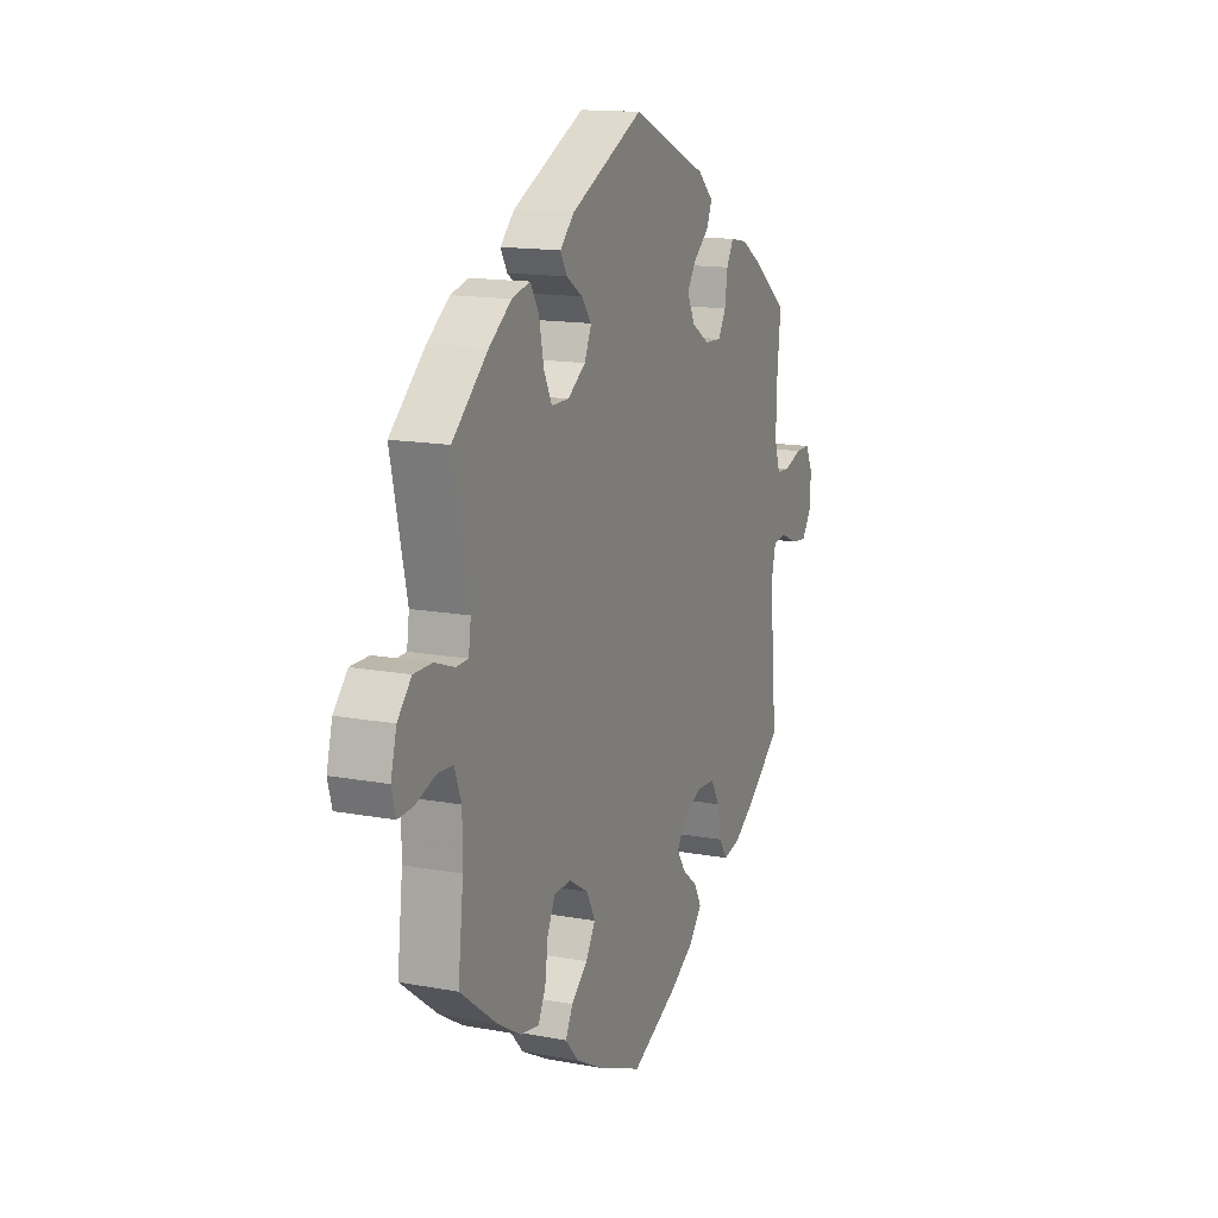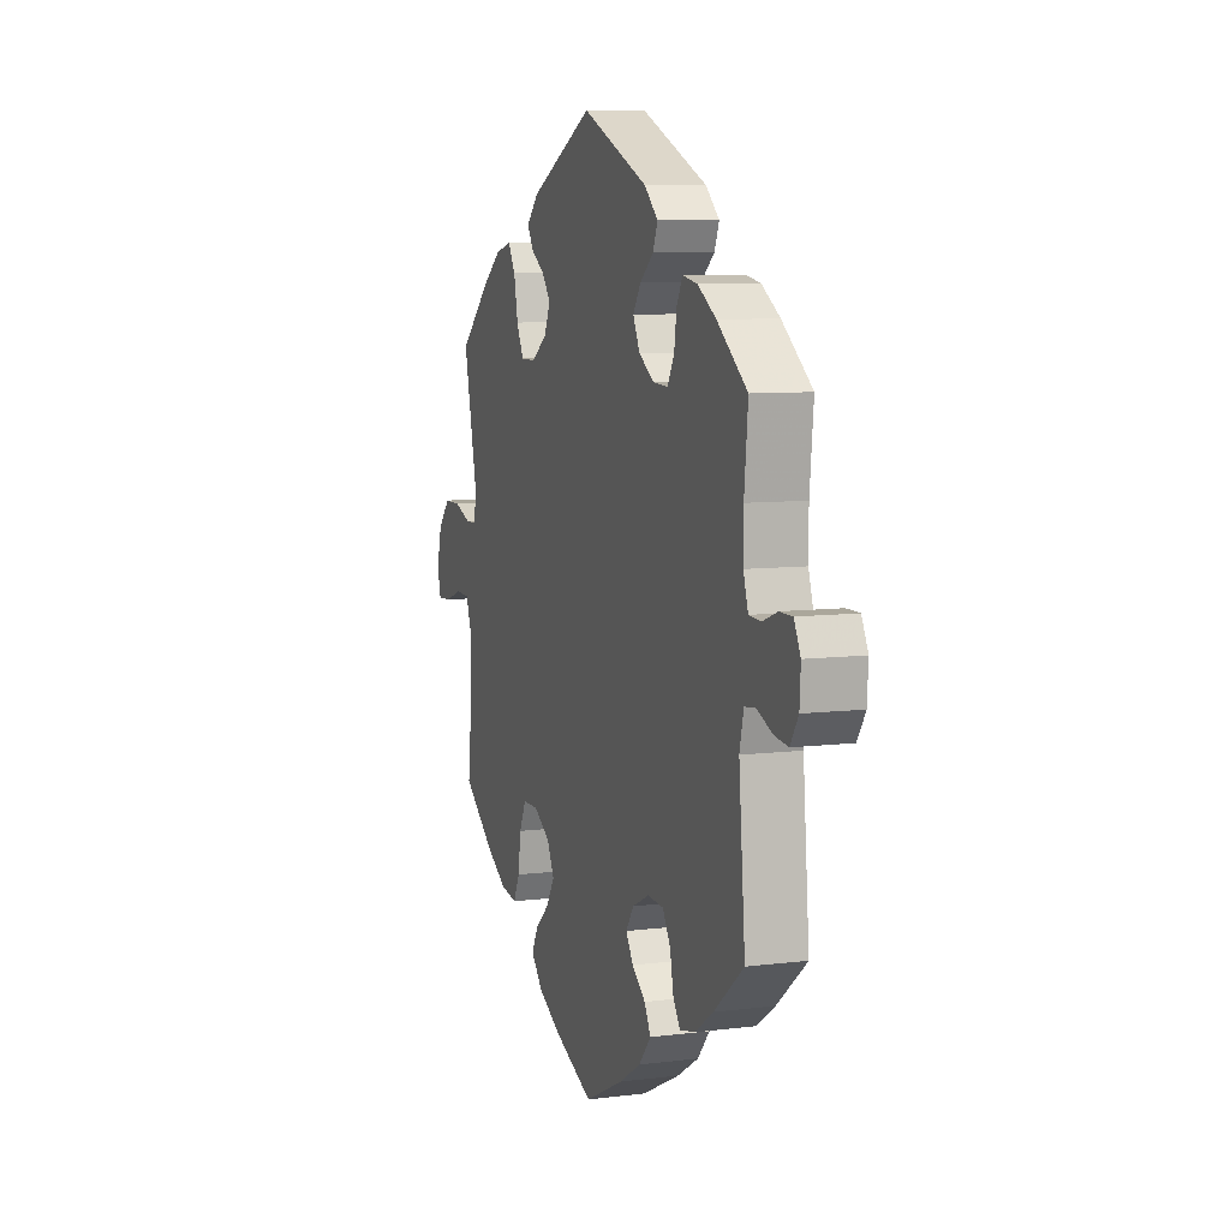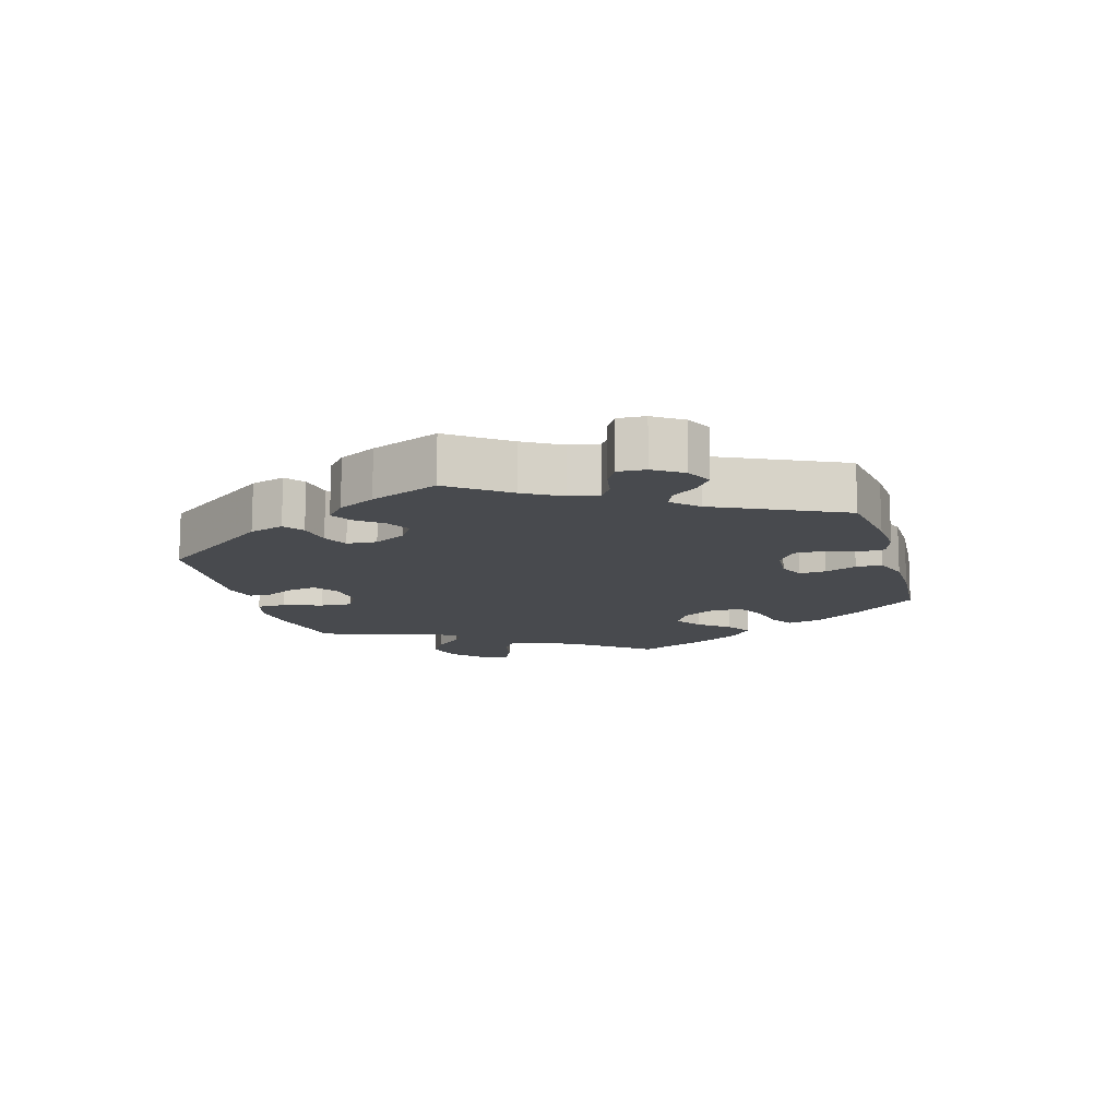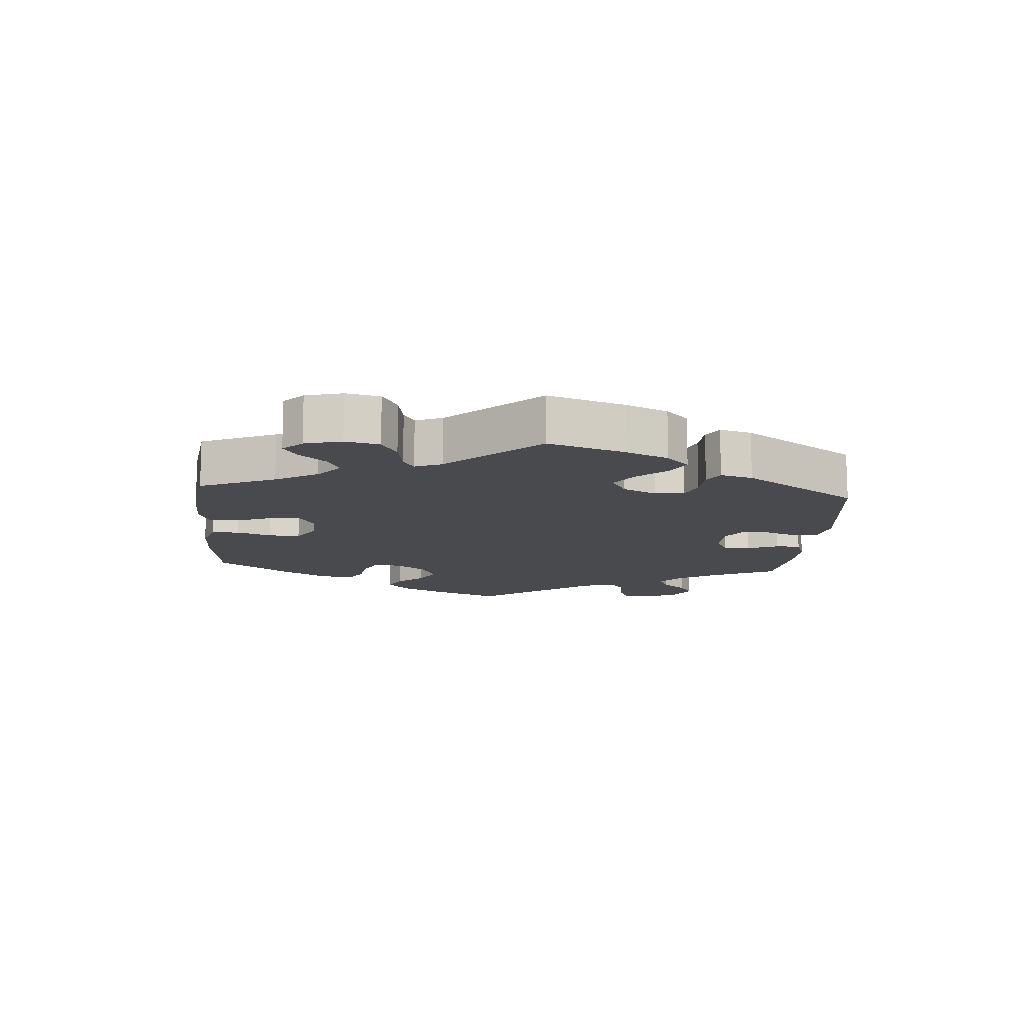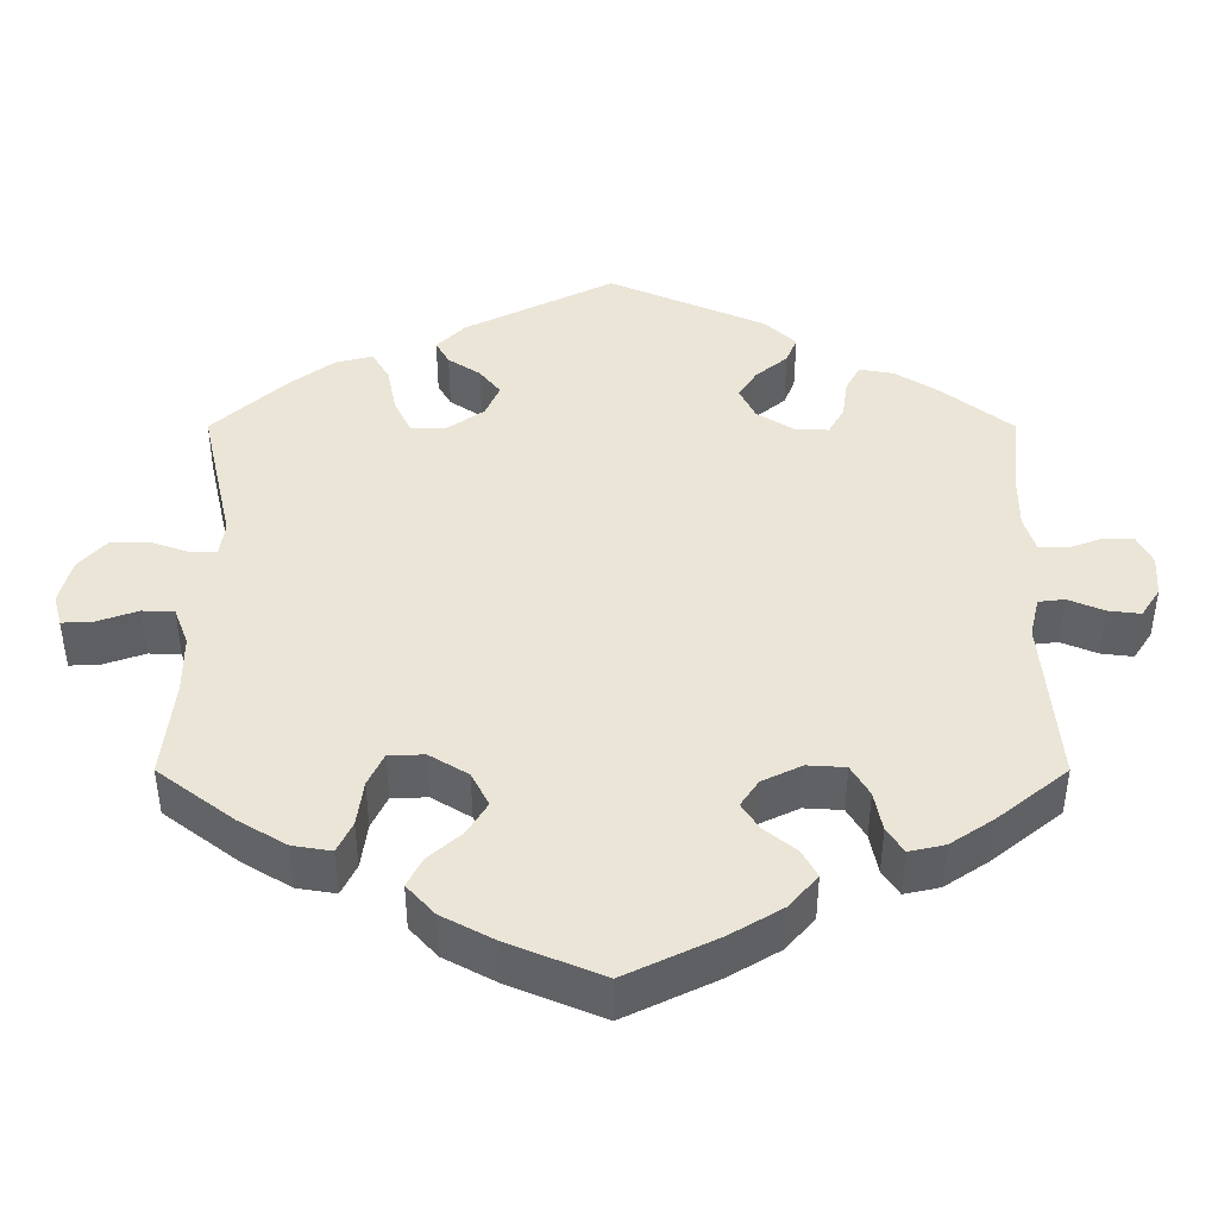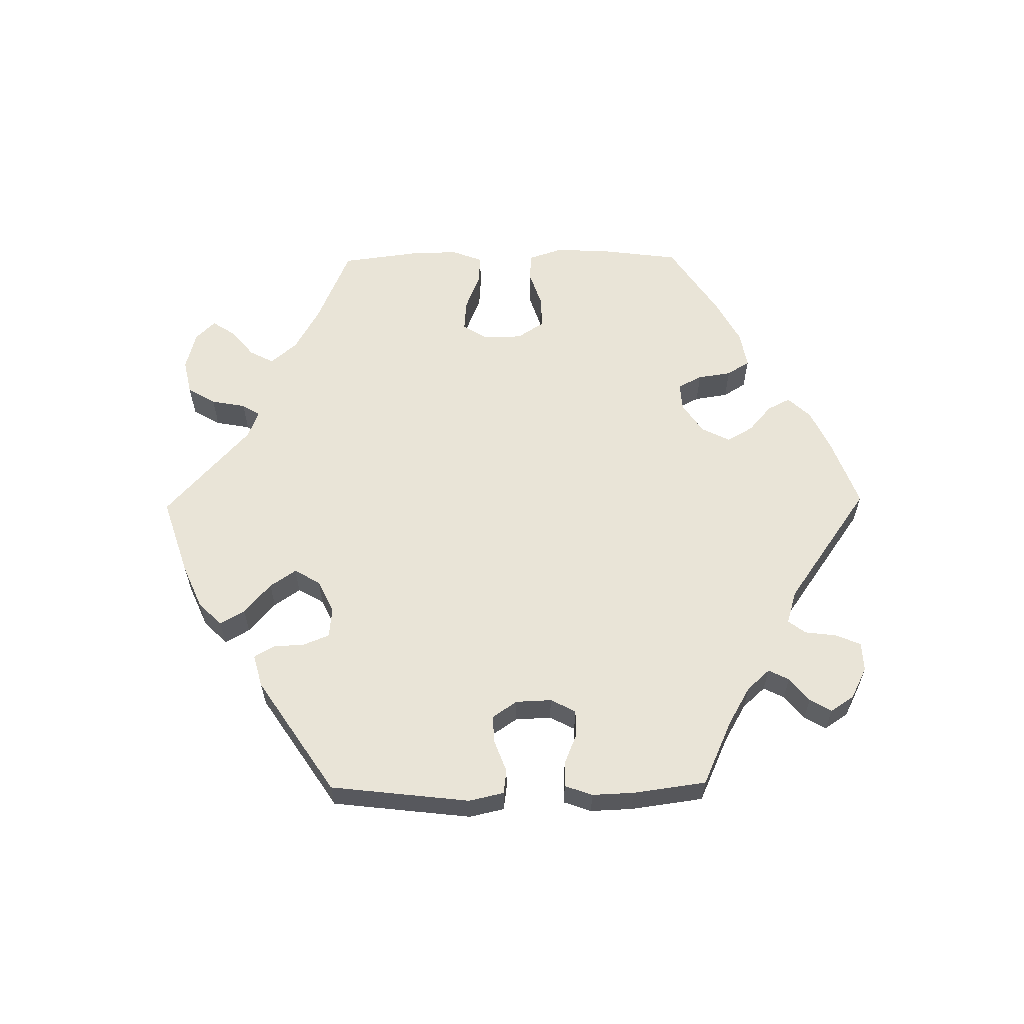
<metadata>
{"format":"obj","ext":"obj","renderer":"f3d","projection":"perspective","resolution":1024,"background":"white","views":[{"elev":14.4,"azim":-67.7,"up":"+Z"},{"elev":8.1,"azim":71.0,"up":"+Z"},{"elev":-13.3,"azim":75.9,"up":"+Y"},{"elev":-13.1,"azim":-64.6,"up":"+Y"},{"elev":-45.9,"azim":0.0,"up":"+Z"},{"elev":60.9,"azim":29.2,"up":"+Y"}]}
</metadata>
<code>
v -0.117 0.07 -0.529
v -0.184 0.07 -0.493
v -0.219 0.07 -0.454
v -0.2 0.07 -0.417
v -0.158 0.07 -0.38
v -0.133 0.07 -0.339
v -0.155 0.07 -0.296
v -0.204 0.07 -0.266
v -0.249 0.07 -0.267
v -0.269 0.07 -0.309
v -0.277 0.07 -0.367
v -0.296 0.07 -0.406
v -0.345 0.07 -0.398
v -0.405 0.07 -0.362
v -0.501 0.07 -0.289
v -0.487 0.07 -0.164
v -0.487 0.07 -0.089
v -0.505 0.07 -0.041
v -0.545 0.07 -0.039
v -0.597 0.07 -0.057
v -0.636 0.07 -0.059
v -0.647 0.07 -0.019
v -0.632 0.07 0.038
v -0.596 0.07 0.078
v -0.548 0.07 0.078
v -0.498 0.07 0.06
v -0.466 0.07 0.061
v -0.46 0.07 0.105
v -0.501 0.07 0.289
v -0.409 0.07 0.372
v -0.352 0.07 0.414
v -0.305 0.07 0.426
v -0.283 0.07 0.389
v -0.271 0.07 0.329
v -0.25 0.07 0.286
v -0.205 0.07 0.286
v -0.159 0.07 0.318
v -0.141 0.07 0.359
v -0.167 0.07 0.392
v -0.208 0.07 0.419
v -0.225 0.07 0.449
v -0.189 0.07 0.485
v -0.001 0.07 0.578
v 0.196 0.07 0.493
v 0.236 0.07 0.456
v 0.222 0.07 0.422
v 0.182 0.07 0.389
v 0.159 0.07 0.354
v 0.179 0.07 0.313
v 0.225 0.07 0.284
v 0.268 0.07 0.282
v 0.288 0.07 0.317
v 0.295 0.07 0.367
v 0.313 0.07 0.4
v 0.357 0.07 0.392
v 0.411 0.07 0.358
v 0.5 0.07 0.289
v 0.489 0.07 0.18
v 0.489 0.07 0.114
v 0.503 0.07 0.07
v 0.538 0.07 0.068
v 0.582 0.07 0.084
v 0.62 0.07 0.084
v 0.639 0.07 0.046
v 0.636 0.07 -0.007
v 0.612 0.07 -0.044
v 0.571 0.07 -0.039
v 0.526 0.07 -0.02
v 0.493 0.07 -0.024
v 0.481 0.07 -0.075
v 0.5 0.07 -0.289
v 0.412 0.07 -0.36
v 0.357 0.07 -0.397
v 0.312 0.07 -0.407
v 0.291 0.07 -0.375
v 0.281 0.07 -0.324
v 0.258 0.07 -0.285
v 0.21 0.07 -0.282
v 0.16 0.07 -0.306
v 0.137 0.07 -0.34
v 0.159 0.07 -0.374
v 0.199 0.07 -0.406
v 0.218 0.07 -0.441
v 0.182 0.07 -0.483
v 0.117 0.07 -0.522
v 0.001 0.07 -0.578
v -0.117 0 -0.529
v -0.184 0 -0.493
v -0.219 0 -0.454
v -0.2 0 -0.417
v -0.158 0 -0.38
v -0.133 0 -0.339
v -0.155 0 -0.296
v -0.204 0 -0.266
v -0.249 0 -0.267
v -0.269 0 -0.309
v -0.277 0 -0.367
v -0.296 0 -0.406
v -0.345 0 -0.398
v -0.405 0 -0.362
v -0.501 0 -0.289
v -0.487 0 -0.164
v -0.487 0 -0.089
v -0.505 0 -0.041
v -0.545 0 -0.039
v -0.597 0 -0.057
v -0.636 0 -0.059
v -0.647 0 -0.019
v -0.632 0 0.038
v -0.596 0 0.078
v -0.548 0 0.078
v -0.498 0 0.06
v -0.466 0 0.061
v -0.46 0 0.105
v -0.501 0 0.289
v -0.409 0 0.372
v -0.352 0 0.414
v -0.305 0 0.426
v -0.283 0 0.389
v -0.271 0 0.329
v -0.25 0 0.286
v -0.205 0 0.286
v -0.159 0 0.318
v -0.141 0 0.359
v -0.167 0 0.392
v -0.208 0 0.419
v -0.225 0 0.449
v -0.189 0 0.485
v -0.001 0 0.578
v 0.196 0 0.493
v 0.236 0 0.456
v 0.222 0 0.422
v 0.182 0 0.389
v 0.159 0 0.354
v 0.179 0 0.313
v 0.225 0 0.284
v 0.268 0 0.282
v 0.288 0 0.317
v 0.295 0 0.367
v 0.313 0 0.4
v 0.357 0 0.392
v 0.411 0 0.358
v 0.5 0 0.289
v 0.489 0 0.18
v 0.489 0 0.114
v 0.503 0 0.07
v 0.538 0 0.068
v 0.582 0 0.084
v 0.62 0 0.084
v 0.639 0 0.046
v 0.636 0 -0.007
v 0.612 0 -0.044
v 0.571 0 -0.039
v 0.526 0 -0.02
v 0.493 0 -0.024
v 0.481 0 -0.075
v 0.5 0 -0.289
v 0.412 0 -0.36
v 0.357 0 -0.397
v 0.312 0 -0.407
v 0.291 0 -0.375
v 0.281 0 -0.324
v 0.258 0 -0.285
v 0.21 0 -0.282
v 0.16 0 -0.306
v 0.137 0 -0.34
v 0.159 0 -0.374
v 0.199 0 -0.406
v 0.218 0 -0.441
v 0.182 0 -0.483
v 0.117 0 -0.522
v 0.001 0 -0.578
f 81 82 83 84
f 80 81 84 85
f 73 74 75 76
f 73 76 77
f 70 71 72 73
f 69 70 73 77
f 65 66 67 68
f 63 64 65 68
f 61 62 63 68
f 60 61 68 69
f 59 60 69 77
f 55 56 57 58
f 52 53 54 55
f 51 52 55 58
f 50 51 58 59
f 44 45 46 47
f 44 47 48
f 43 44 48
f 42 43 48 49
f 39 40 41 42
f 38 39 42 49
f 31 32 33 34
f 31 34 35
f 28 29 30 31
f 27 28 31 35
f 23 24 25 26
f 23 26 27
f 22 23 27
f 19 20 21 22
f 18 19 22 27
f 17 18 27 35
f 13 14 15 16
f 10 11 12 13
f 9 10 13 16
f 8 9 16 17
f 2 3 4 5
f 2 5 6
f 1 2 6
f 80 85 86 1
f 50 59 77 78
f 50 78 79
f 37 38 49 50
f 36 37 50 79
f 7 8 17 35
f 6 7 35 36
f 79 80 1 6
f 6 36 79
f 170 169 168 167
f 171 170 167 166
f 162 161 160 159
f 163 162 159
f 159 158 157 156
f 163 159 156 155
f 154 153 152 151
f 154 151 150 149
f 154 149 148 147
f 155 154 147 146
f 163 155 146 145
f 144 143 142 141
f 141 140 139 138
f 144 141 138 137
f 145 144 137 136
f 133 132 131 130
f 134 133 130
f 134 130 129
f 135 134 129 128
f 128 127 126 125
f 135 128 125 124
f 120 119 118 117
f 121 120 117
f 117 116 115 114
f 121 117 114 113
f 112 111 110 109
f 113 112 109
f 113 109 108
f 108 107 106 105
f 113 108 105 104
f 121 113 104 103
f 102 101 100 99
f 99 98 97 96
f 102 99 96 95
f 103 102 95 94
f 91 90 89 88
f 92 91 88
f 92 88 87
f 87 172 171 166
f 164 163 145 136
f 165 164 136
f 136 135 124 123
f 165 136 123 122
f 121 103 94 93
f 122 121 93 92
f 92 87 166 165
f 165 122 92
f 1 87 88 2
f 2 88 89 3
f 3 89 90 4
f 4 90 91 5
f 5 91 92 6
f 6 92 93 7
f 7 93 94 8
f 8 94 95 9
f 9 95 96 10
f 10 96 97 11
f 11 97 98 12
f 12 98 99 13
f 13 99 100 14
f 14 100 101 15
f 15 101 102 16
f 16 102 103 17
f 17 103 104 18
f 18 104 105 19
f 19 105 106 20
f 20 106 107 21
f 21 107 108 22
f 22 108 109 23
f 23 109 110 24
f 24 110 111 25
f 25 111 112 26
f 26 112 113 27
f 27 113 114 28
f 28 114 115 29
f 29 115 116 30
f 30 116 117 31
f 31 117 118 32
f 32 118 119 33
f 33 119 120 34
f 34 120 121 35
f 35 121 122 36
f 36 122 123 37
f 37 123 124 38
f 38 124 125 39
f 39 125 126 40
f 40 126 127 41
f 41 127 128 42
f 42 128 129 43
f 43 129 130 44
f 44 130 131 45
f 45 131 132 46
f 46 132 133 47
f 47 133 134 48
f 48 134 135 49
f 49 135 136 50
f 50 136 137 51
f 51 137 138 52
f 52 138 139 53
f 53 139 140 54
f 54 140 141 55
f 55 141 142 56
f 56 142 143 57
f 57 143 144 58
f 58 144 145 59
f 59 145 146 60
f 60 146 147 61
f 61 147 148 62
f 62 148 149 63
f 63 149 150 64
f 64 150 151 65
f 65 151 152 66
f 66 152 153 67
f 67 153 154 68
f 68 154 155 69
f 69 155 156 70
f 70 156 157 71
f 71 157 158 72
f 72 158 159 73
f 73 159 160 74
f 74 160 161 75
f 75 161 162 76
f 76 162 163 77
f 77 163 164 78
f 78 164 165 79
f 79 165 166 80
f 80 166 167 81
f 81 167 168 82
f 82 168 169 83
f 83 169 170 84
f 84 170 171 85
f 85 171 172 86
f 86 172 87 1

</code>
